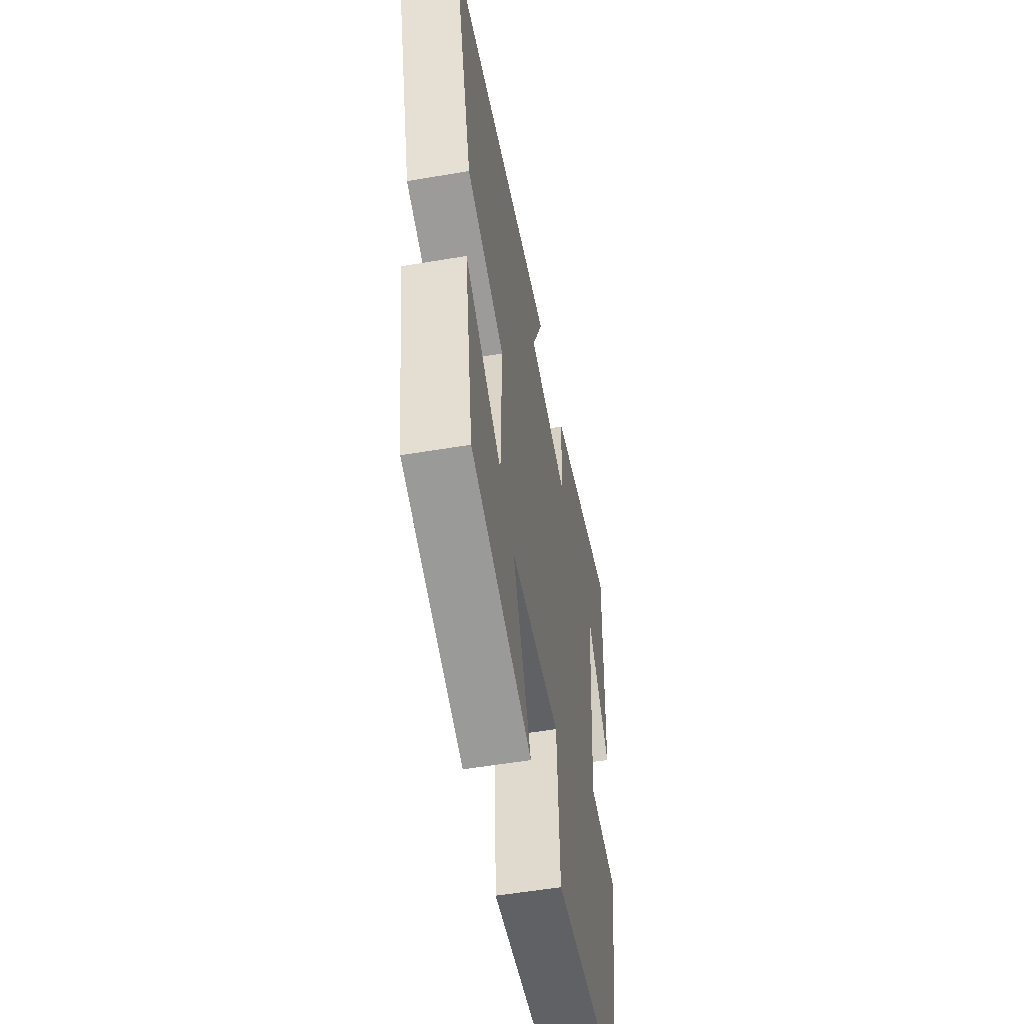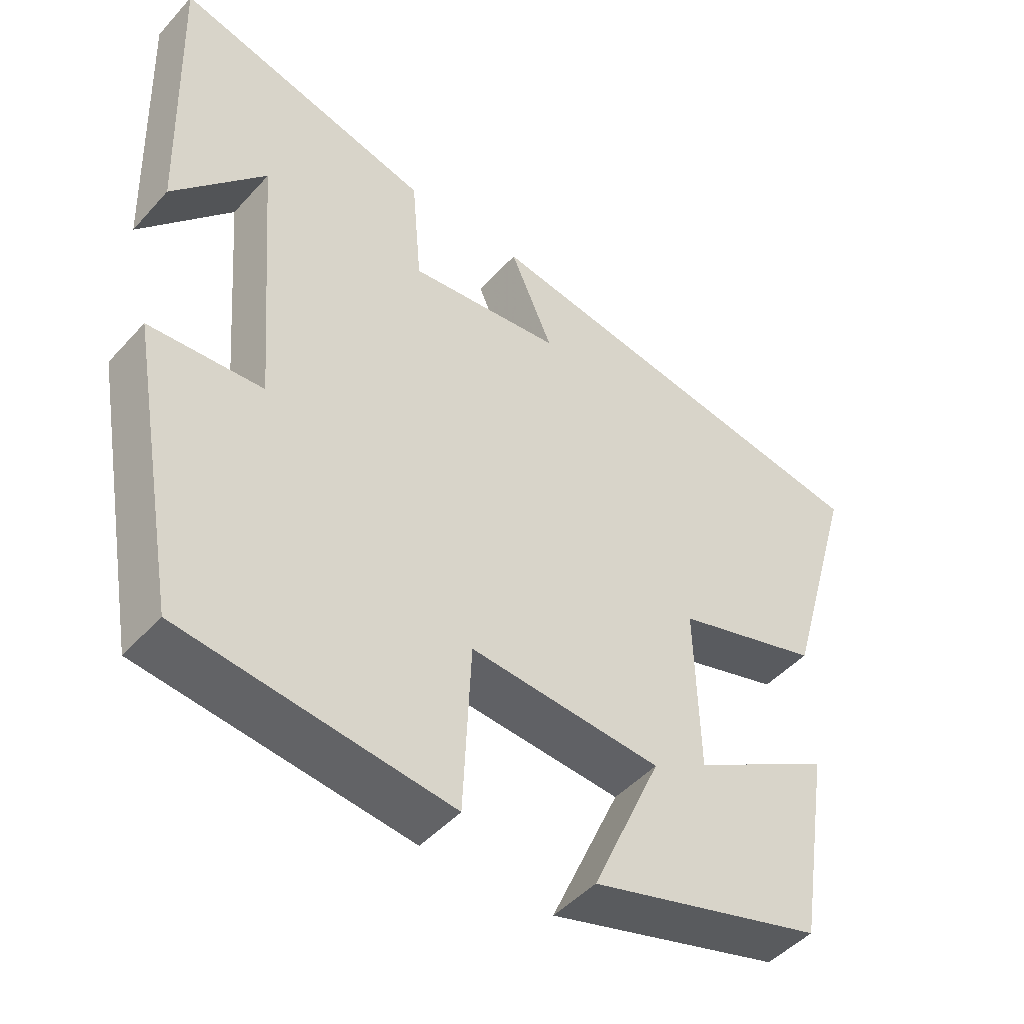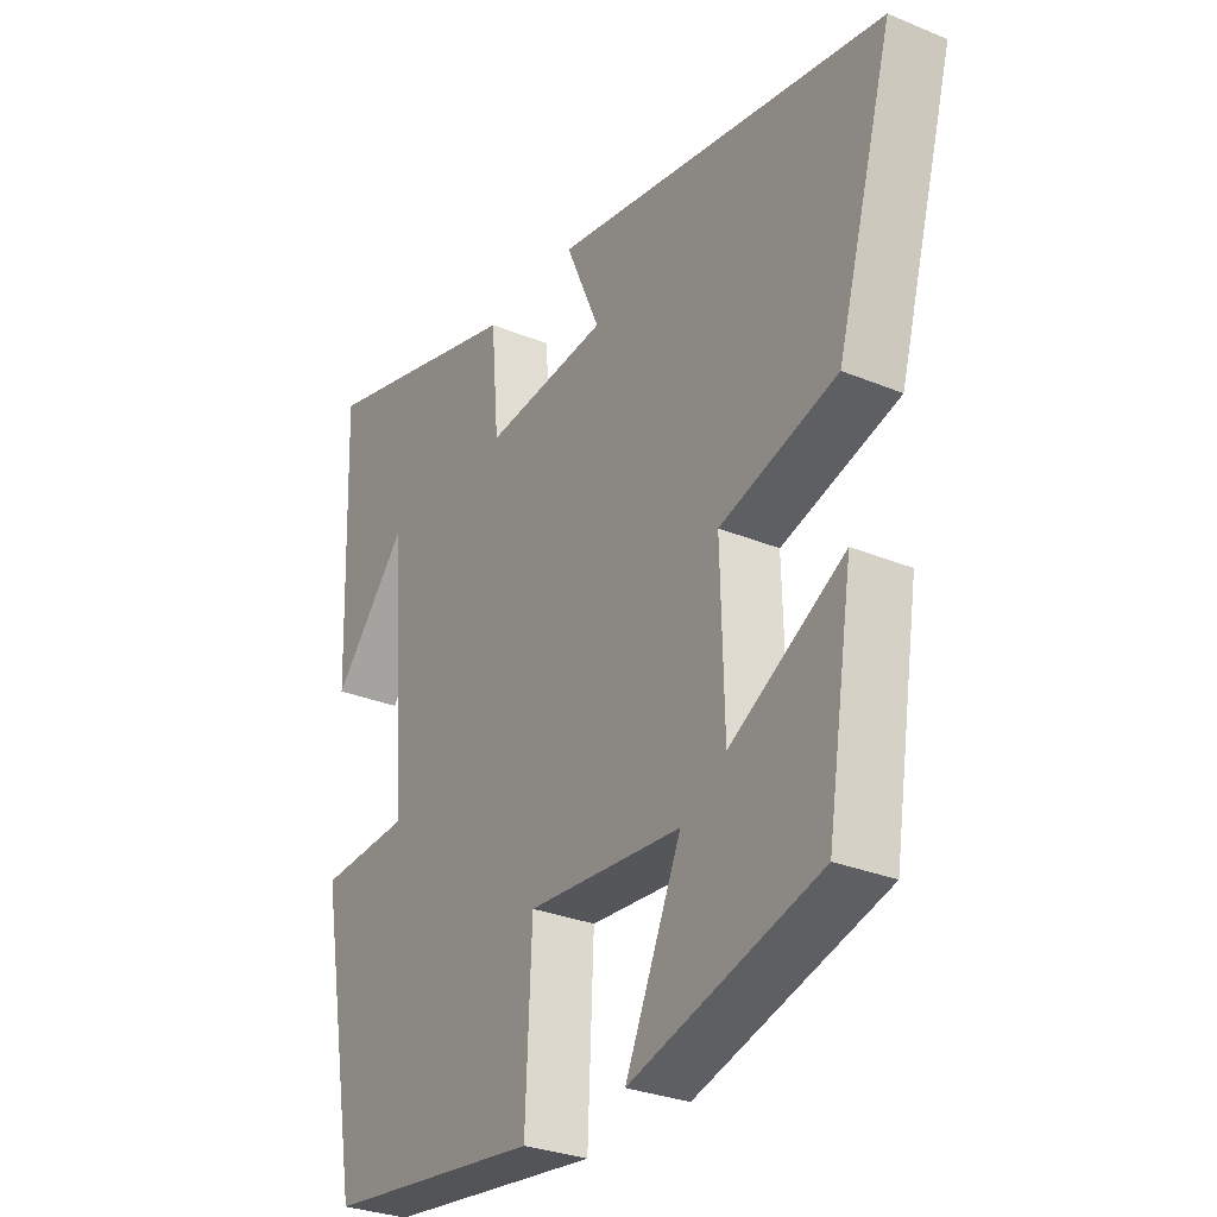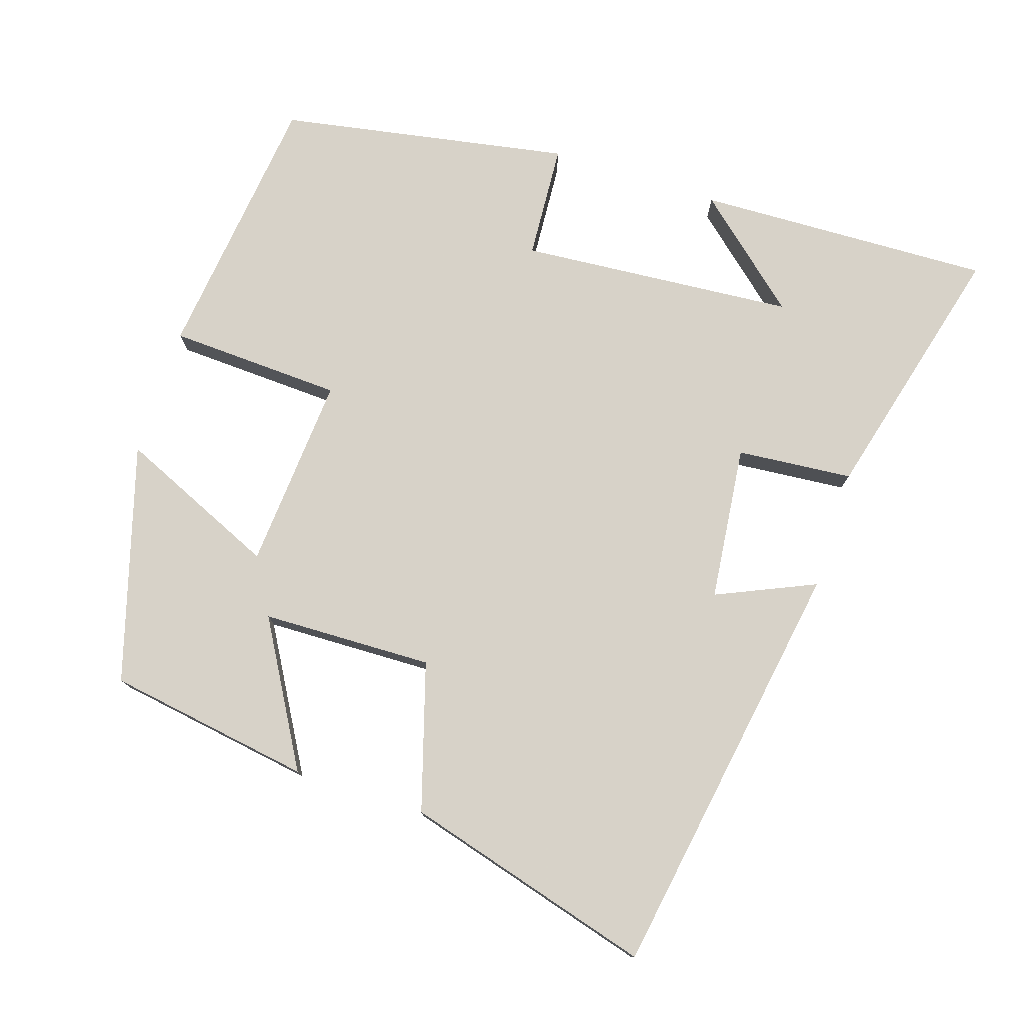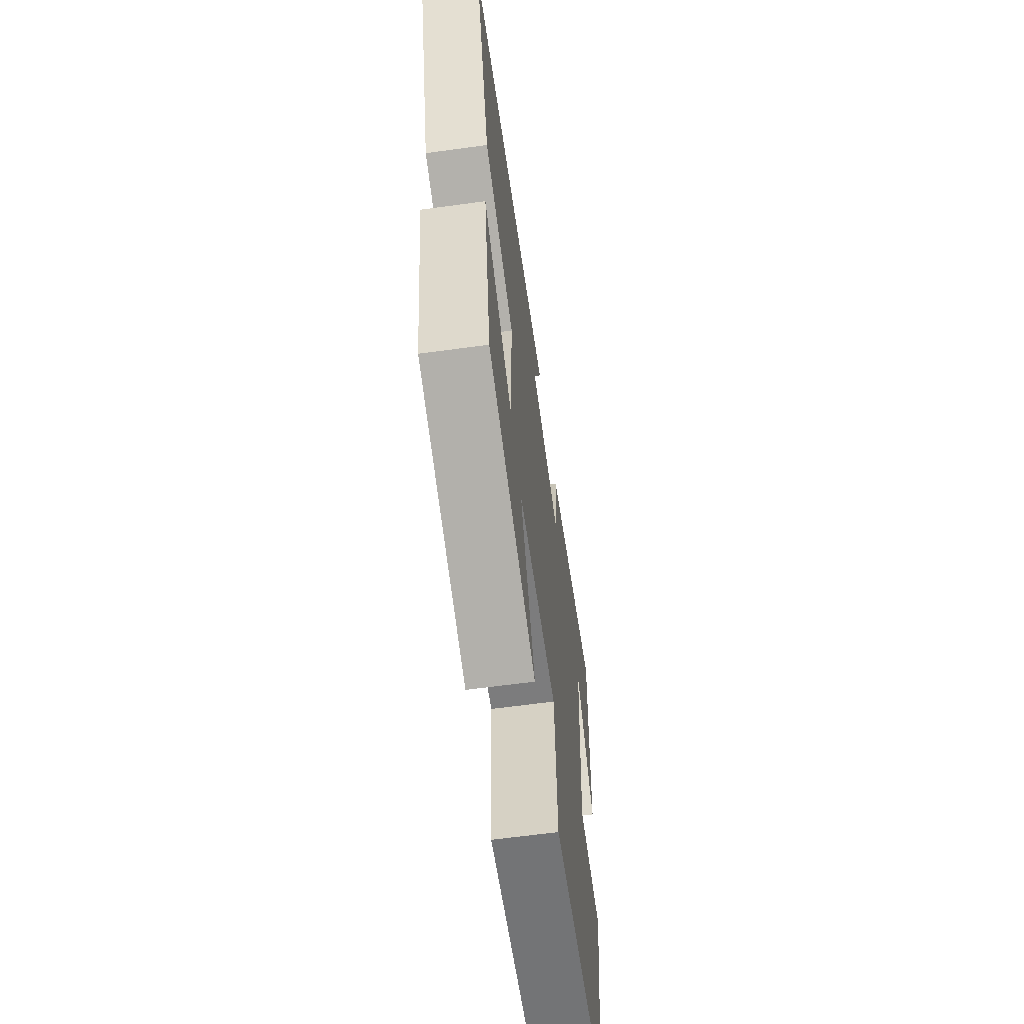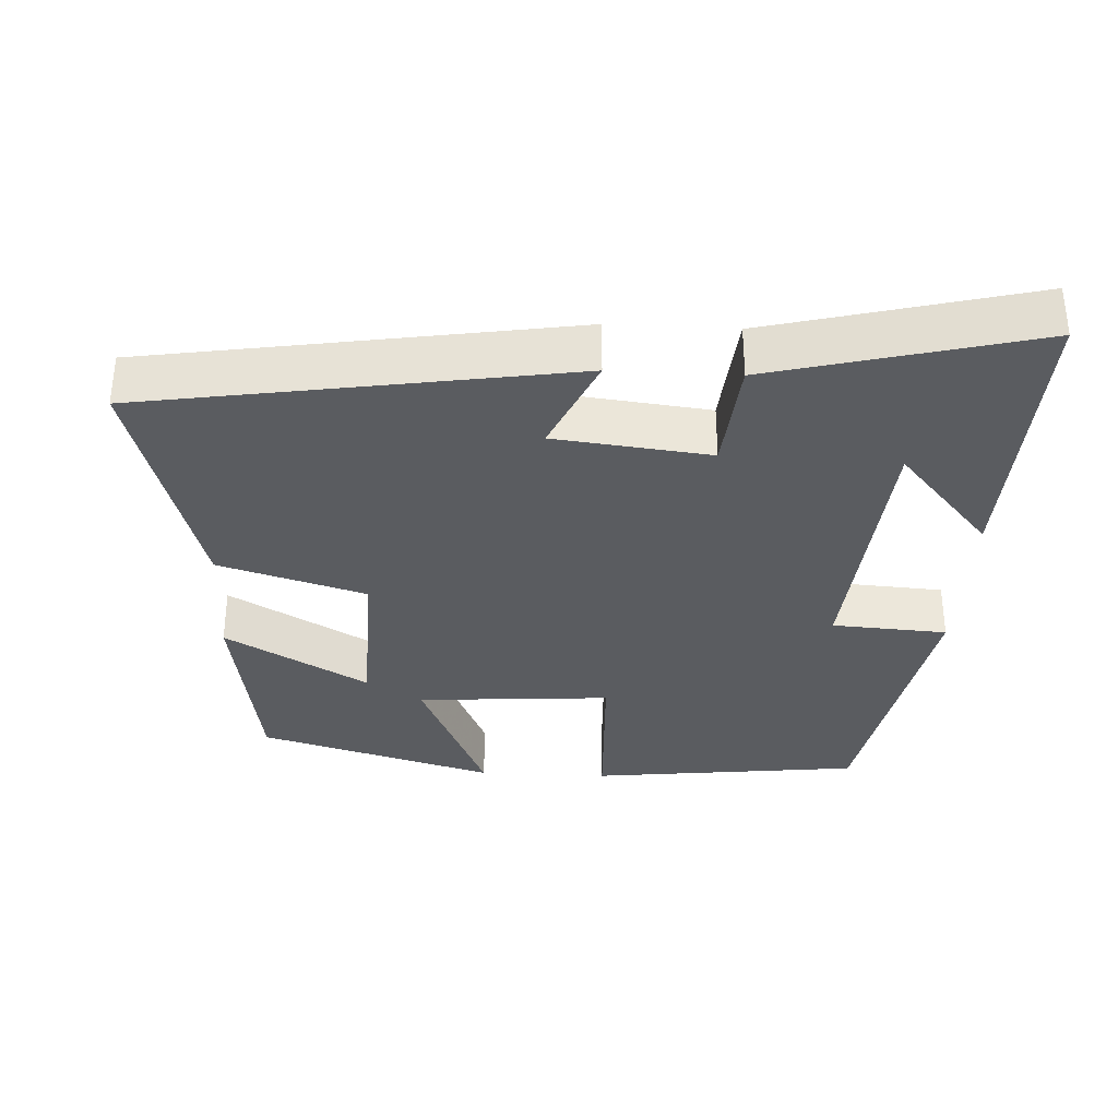
<metadata>
{"format":"obj","ext":"obj","renderer":"f3d","projection":"perspective","resolution":1024,"background":"white","views":[{"elev":-53.7,"azim":-79.7,"up":"+Z"},{"elev":-47.2,"azim":140.5,"up":"+Z"},{"elev":-29.5,"azim":-121.4,"up":"+Z"},{"elev":77.3,"azim":-72.1,"up":"+Y"},{"elev":-62.9,"azim":-82.1,"up":"+Z"},{"elev":-33.6,"azim":-3.1,"up":"+Y"}]}
</metadata>
<code>
v -0.455 0.07 -0.405
v -0.5 0.07 -0.123
v -0.303 0.07 -0.236
v -0.297 0.07 0
v -0.5 0.07 0.061
v -0.598 0.07 0.405
v -0.016 0.07 0.5
v -0.076 0.07 0.364
v 0.138 0.07 0.34
v 0.152 0.07 0.5
v 0.514 0.07 0.594
v 0.5 0.07 0.187
v 0.371 0.07 0.335
v 0.341 0.07 -0.045
v 0.5 0.07 -0.055
v 0.428 0.07 -0.455
v 0.054 0.07 -0.5
v 0.043 0.07 -0.261
v -0.225 0.07 -0.281
v -0.128 0.07 -0.5
v -0.455 0 -0.405
v -0.5 0 -0.123
v -0.303 0 -0.236
v -0.297 0 0
v -0.5 0 0.061
v -0.598 0 0.405
v -0.016 0 0.5
v -0.076 0 0.364
v 0.138 0 0.34
v 0.152 0 0.5
v 0.514 0 0.594
v 0.5 0 0.187
v 0.371 0 0.335
v 0.341 0 -0.045
v 0.5 0 -0.055
v 0.428 0 -0.455
v 0.054 0 -0.5
v 0.043 0 -0.261
v -0.225 0 -0.281
v -0.128 0 -0.5
f 1 2 3
f 20 1 3
f 19 20 3
f 18 19 3 4
f 16 17 18
f 15 16 18
f 14 15 18
f 13 14 18 4
f 11 12 13
f 9 10 11 13
f 9 13 4 5
f 8 9 5 6
f 6 7 8
f 23 22 21
f 23 21 40
f 23 40 39
f 24 23 39 38
f 38 37 36
f 38 36 35
f 38 35 34
f 24 38 34 33
f 33 32 31
f 33 31 30 29
f 25 24 33 29
f 26 25 29 28
f 28 27 26
f 1 21 22 2
f 2 22 23 3
f 3 23 24 4
f 4 24 25 5
f 5 25 26 6
f 6 26 27 7
f 7 27 28 8
f 8 28 29 9
f 9 29 30 10
f 10 30 31 11
f 11 31 32 12
f 12 32 33 13
f 13 33 34 14
f 14 34 35 15
f 15 35 36 16
f 16 36 37 17
f 17 37 38 18
f 18 38 39 19
f 19 39 40 20
f 20 40 21 1

</code>
